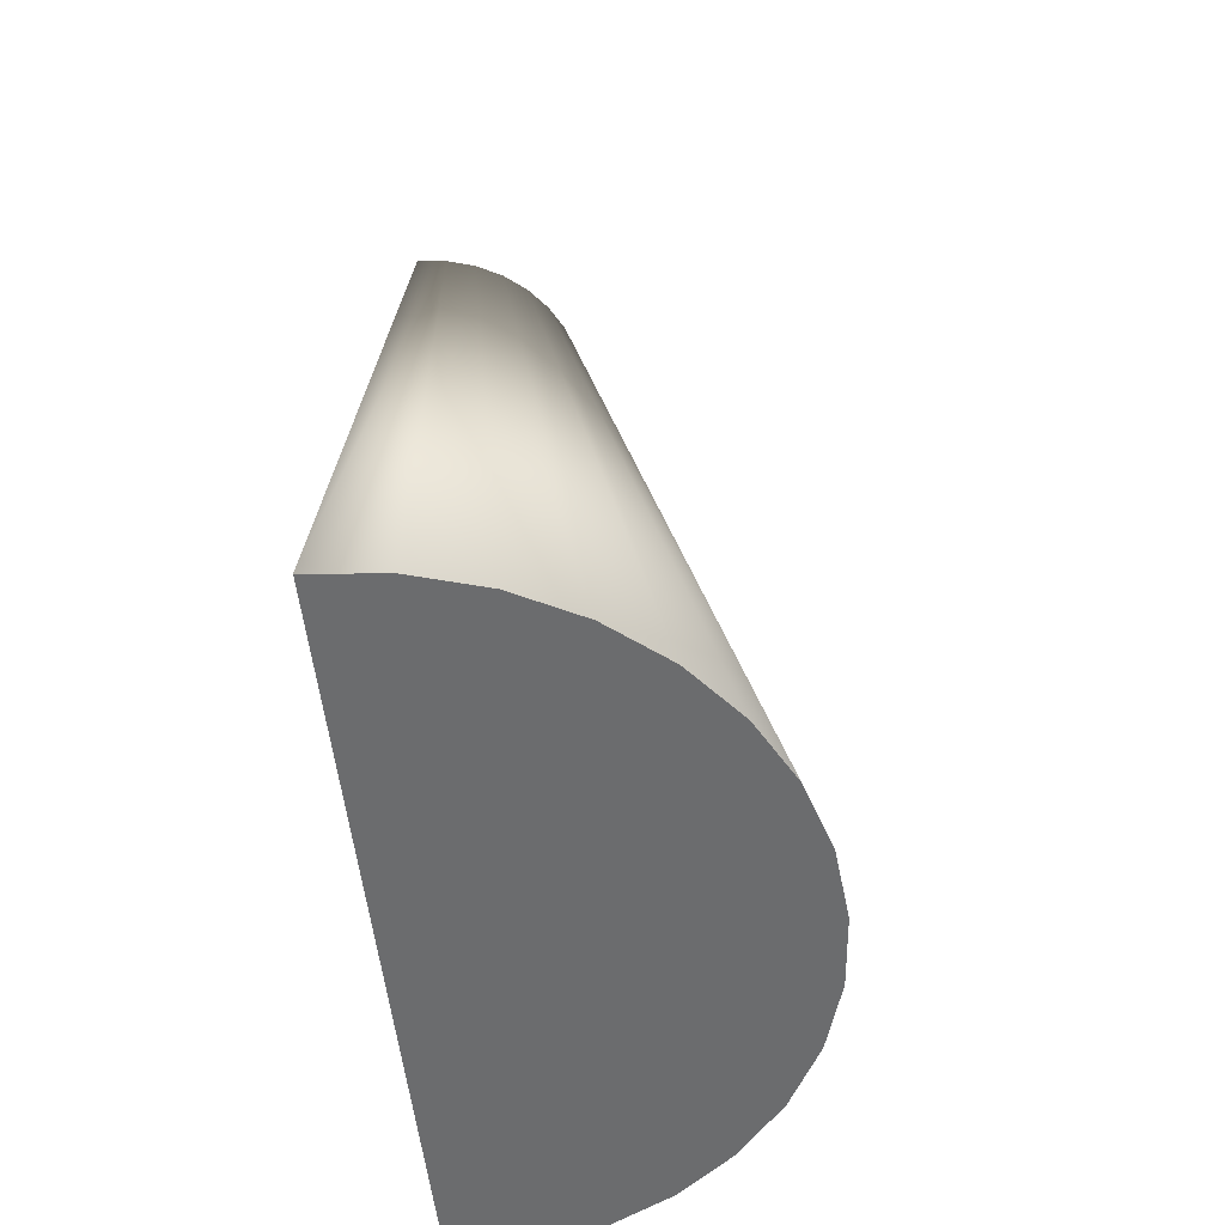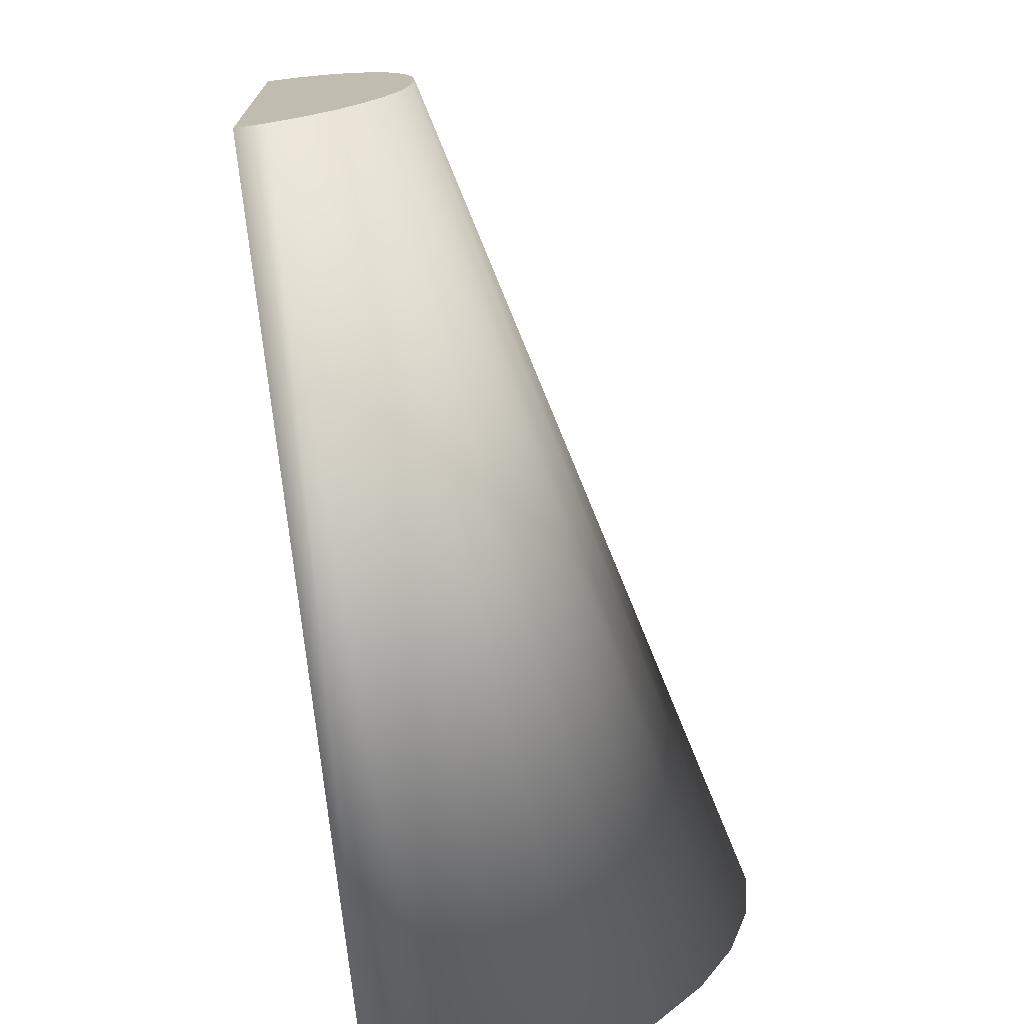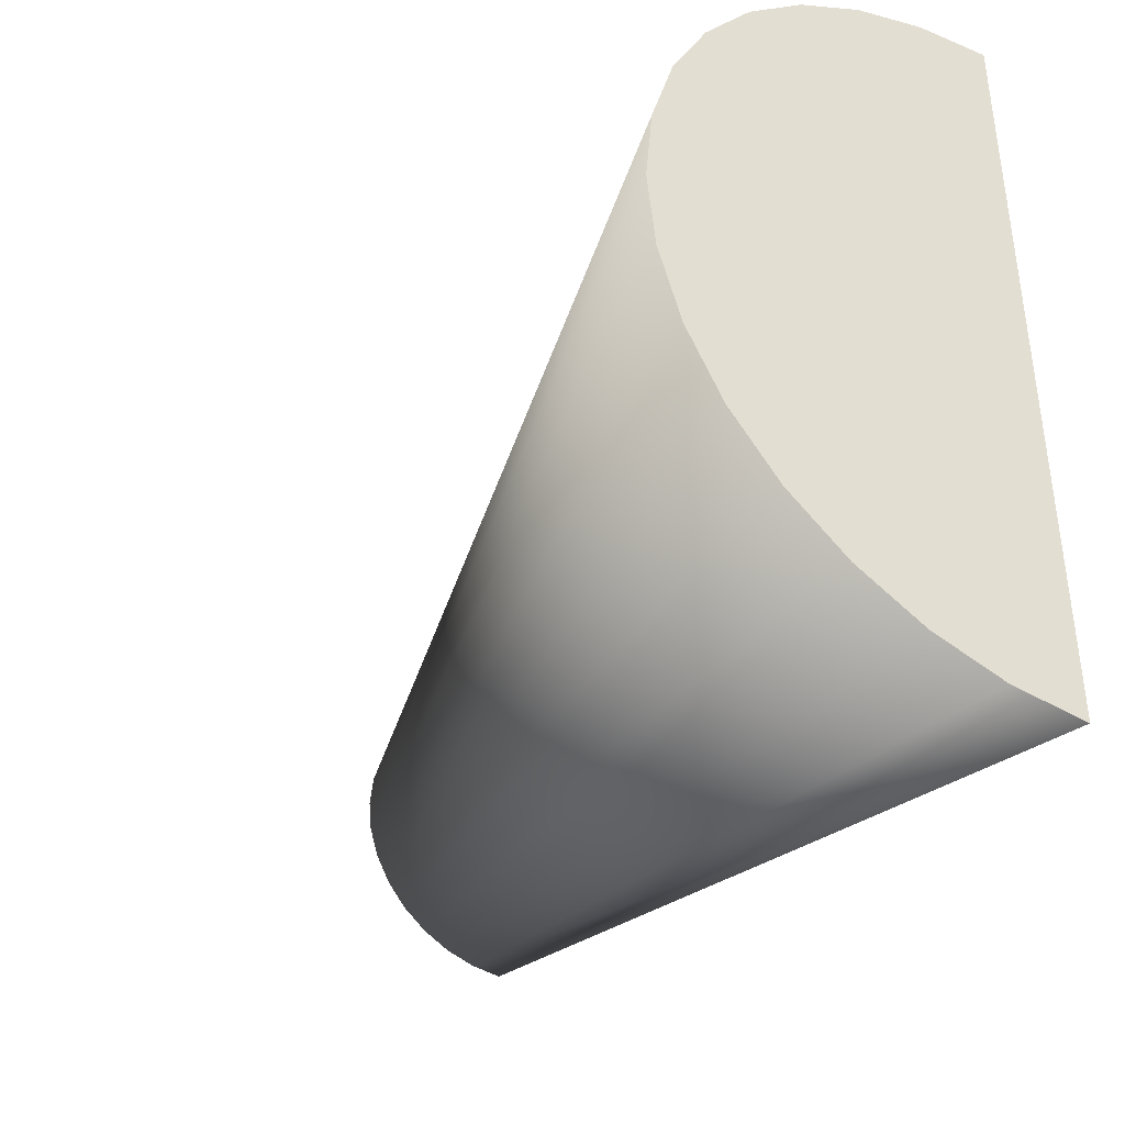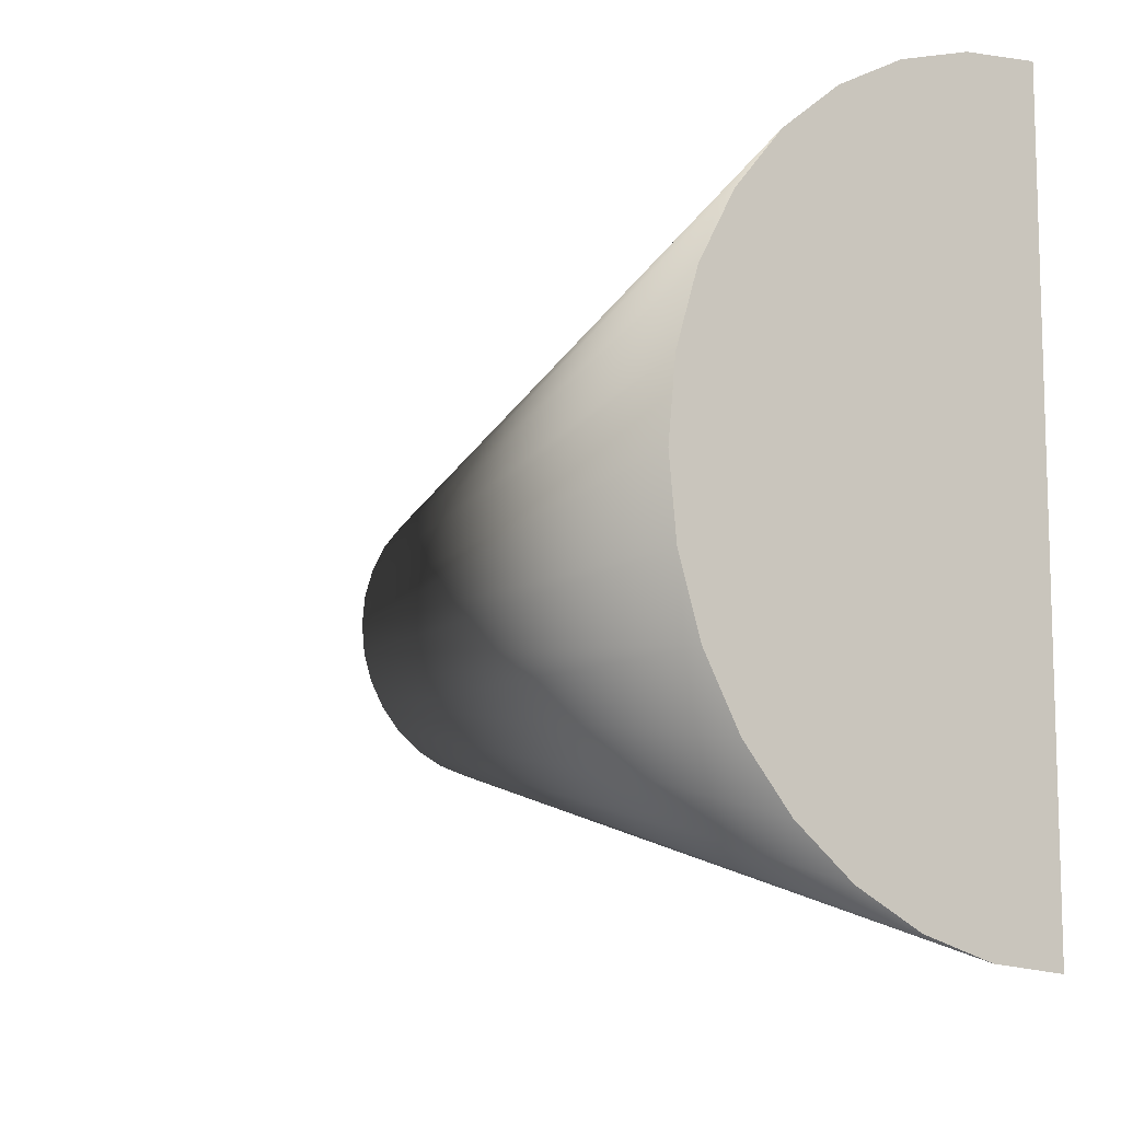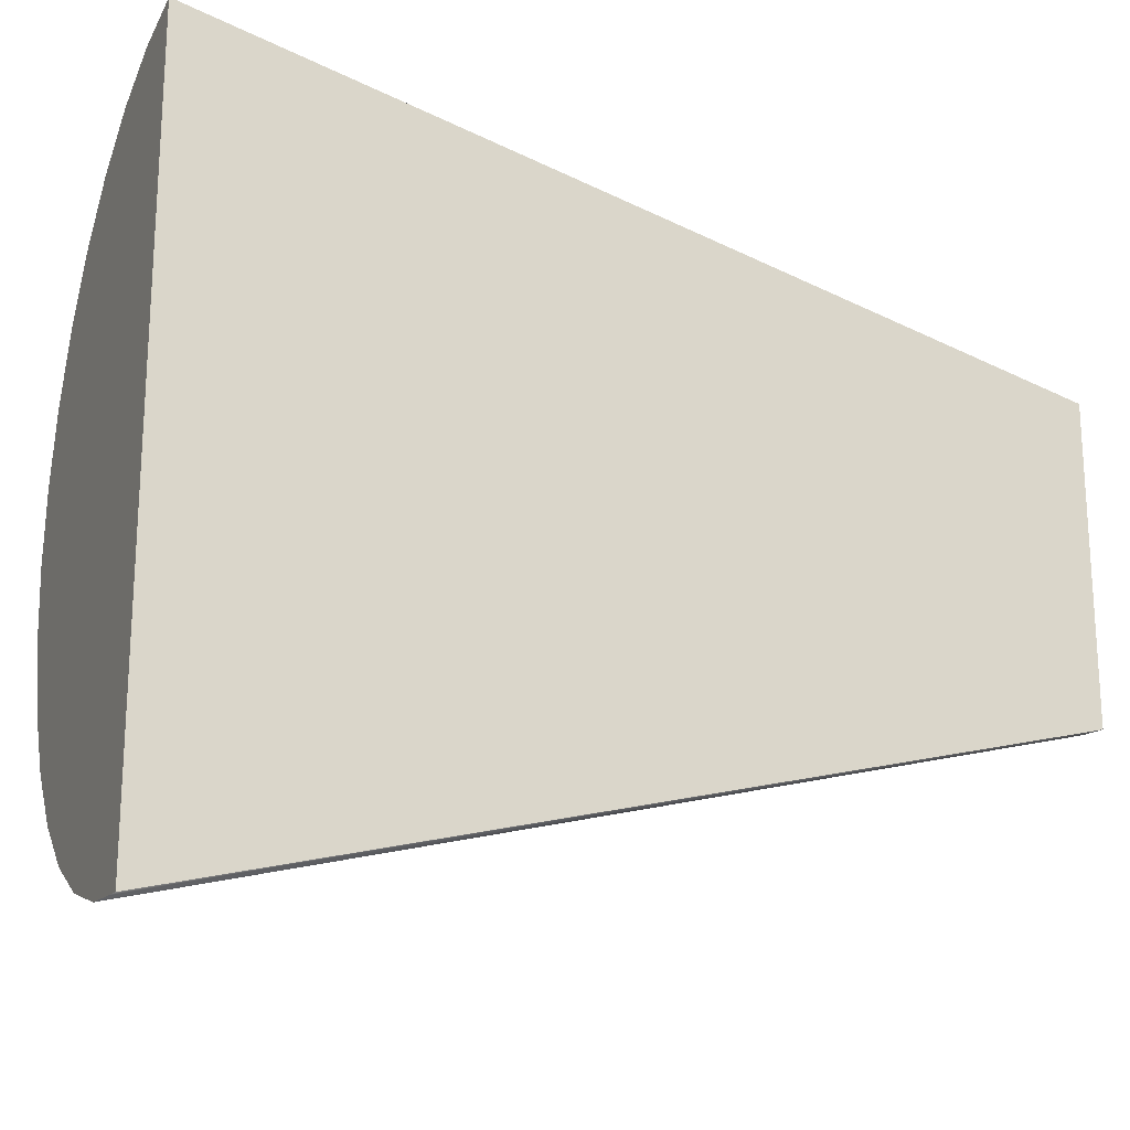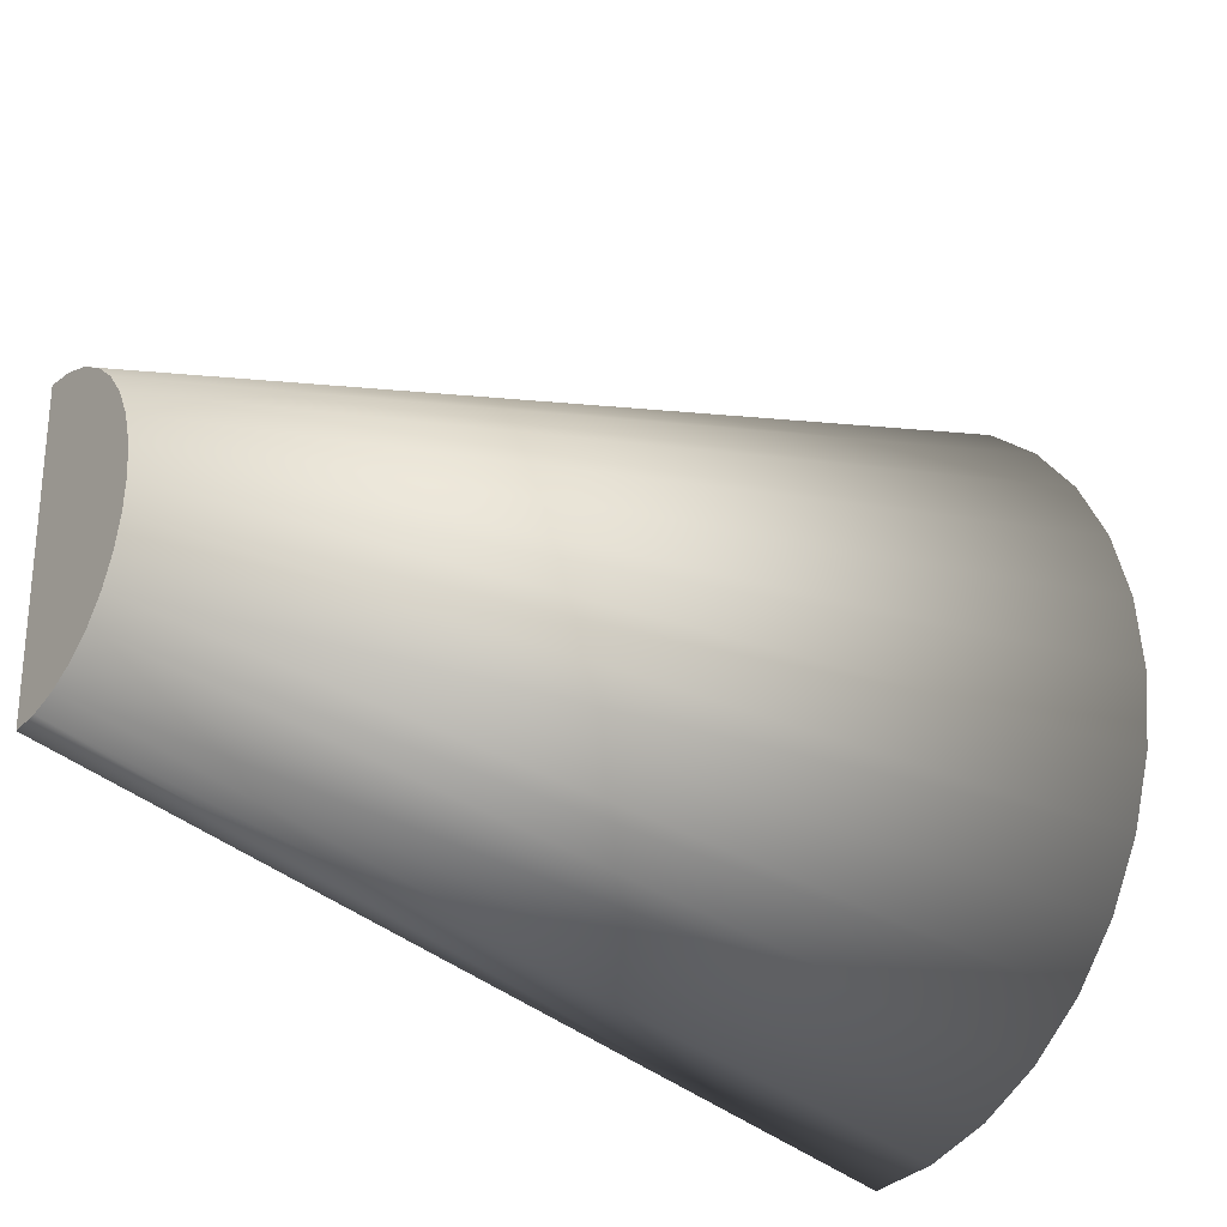
<metadata>
{"format":"obj","ext":"obj","renderer":"f3d","projection":"perspective","resolution":1024,"background":"white","views":[{"elev":-53.6,"azim":-173.9,"up":"+Y"},{"elev":-72.1,"azim":-172.2,"up":"+Z"},{"elev":-39.3,"azim":-31.2,"up":"+Z"},{"elev":-10.2,"azim":-33.0,"up":"+Z"},{"elev":-19.8,"azim":67.2,"up":"+Z"},{"elev":-26.7,"azim":-126.6,"up":"+Z"}]}
</metadata>
<code>
o Cylinder.001
v -0 -0.004808 -0.3843
v -0 0.8822 -0.159
v -0 -0.004808 0.3843
v -0 0.8822 0.159
v -0.07496 -0.004808 0.3769
v -0.03101 0.8822 0.1559
v -0.147 -0.004808 0.355
v -0.06083 0.8822 0.1469
v -0.2135 -0.004808 0.3195
v -0.08831 0.8822 0.1322
v -0.2717 -0.004808 0.2717
v -0.1124 0.8822 0.1124
v -0.3195 -0.004808 0.2135
v -0.1322 0.8822 0.08831
v -0.355 -0.004808 0.147
v -0.1469 0.8822 0.06083
v -0.3769 -0.004808 0.07496
v -0.1559 0.8822 0.03101
v -0.3843 -0.004808 0
v -0.159 0.8822 -0
v -0.3769 -0.004808 -0.07496
v -0.1559 0.8822 -0.03101
v -0.355 -0.004808 -0.147
v -0.1469 0.8822 -0.06083
v -0.3195 -0.004808 -0.2135
v -0.1322 0.8822 -0.08831
v -0.2717 -0.004808 -0.2717
v -0.1124 0.8822 -0.1124
v -0.2135 -0.004808 -0.3195
v -0.08831 0.8822 -0.1322
v -0.147 -0.004808 -0.355
v -0.06083 0.8822 -0.1469
v -0.07496 -0.004808 -0.3769
v -0.03101 0.8822 -0.1559
f 4 1 2
f 23 25 27
f 5 9 11
f 21 27 5
f 17 5 11
f 31 33 29
f 5 27 33
f 21 5 17
f 11 13 15
f 15 17 11
f 23 27 21
f 17 19 21
f 33 27 29
f 4 3 1
f 5 7 9
f 3 5 33
f 3 6 5
f 5 8 7
f 8 9 7
f 10 11 9
f 12 13 11
f 14 15 13
f 16 17 15
f 18 19 17
f 20 21 19
f 22 23 21
f 23 26 25
f 26 27 25
f 28 29 27
f 29 32 31
f 32 33 31
f 34 1 33
f 18 28 22
f 28 26 22
f 8 6 10
f 10 6 12
f 12 6 34
f 34 30 28
f 16 14 18
f 18 14 12
f 20 18 22
f 18 12 28
f 24 22 26
f 33 1 3
f 28 12 34
f 6 4 34
f 32 30 34
f 34 4 2
f 3 4 6
f 5 6 8
f 8 10 9
f 10 12 11
f 12 14 13
f 14 16 15
f 16 18 17
f 18 20 19
f 20 22 21
f 22 24 23
f 23 24 26
f 26 28 27
f 28 30 29
f 29 30 32
f 32 34 33
f 34 2 1

</code>
